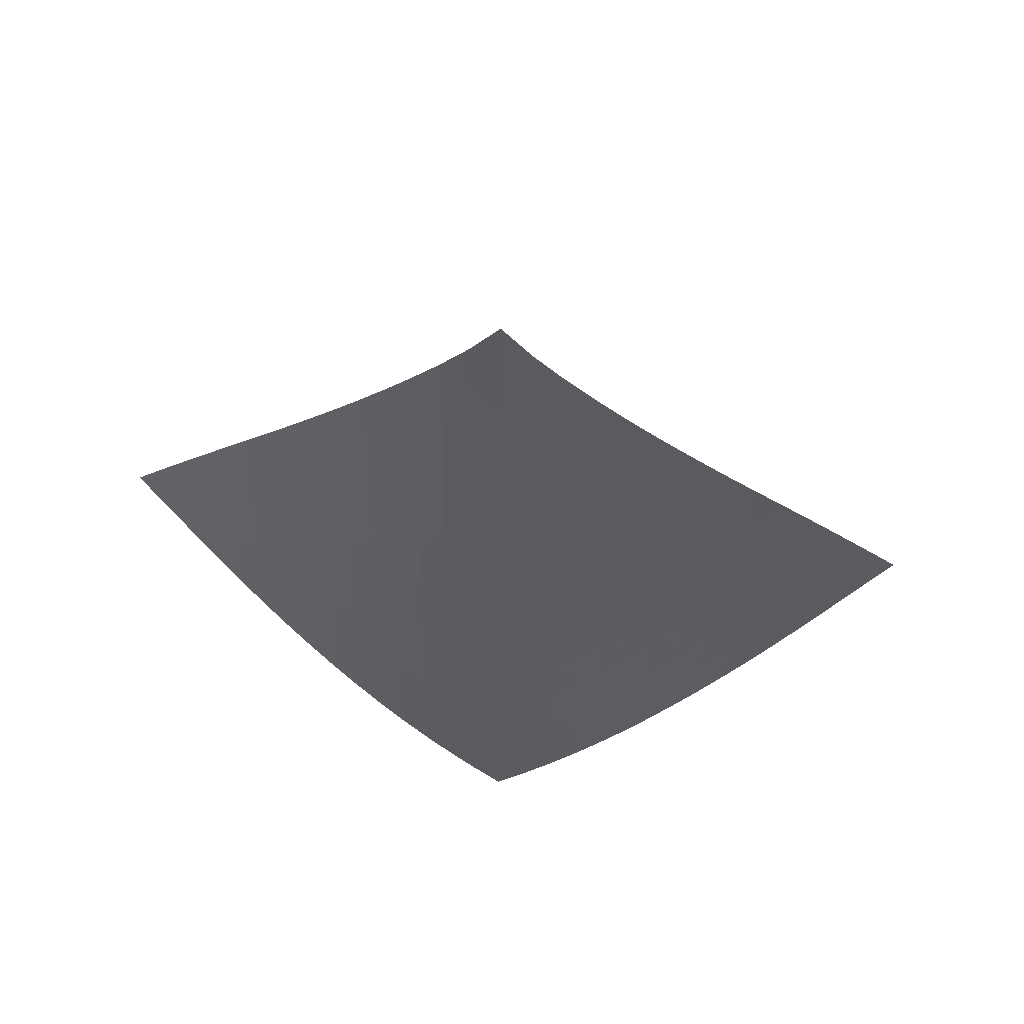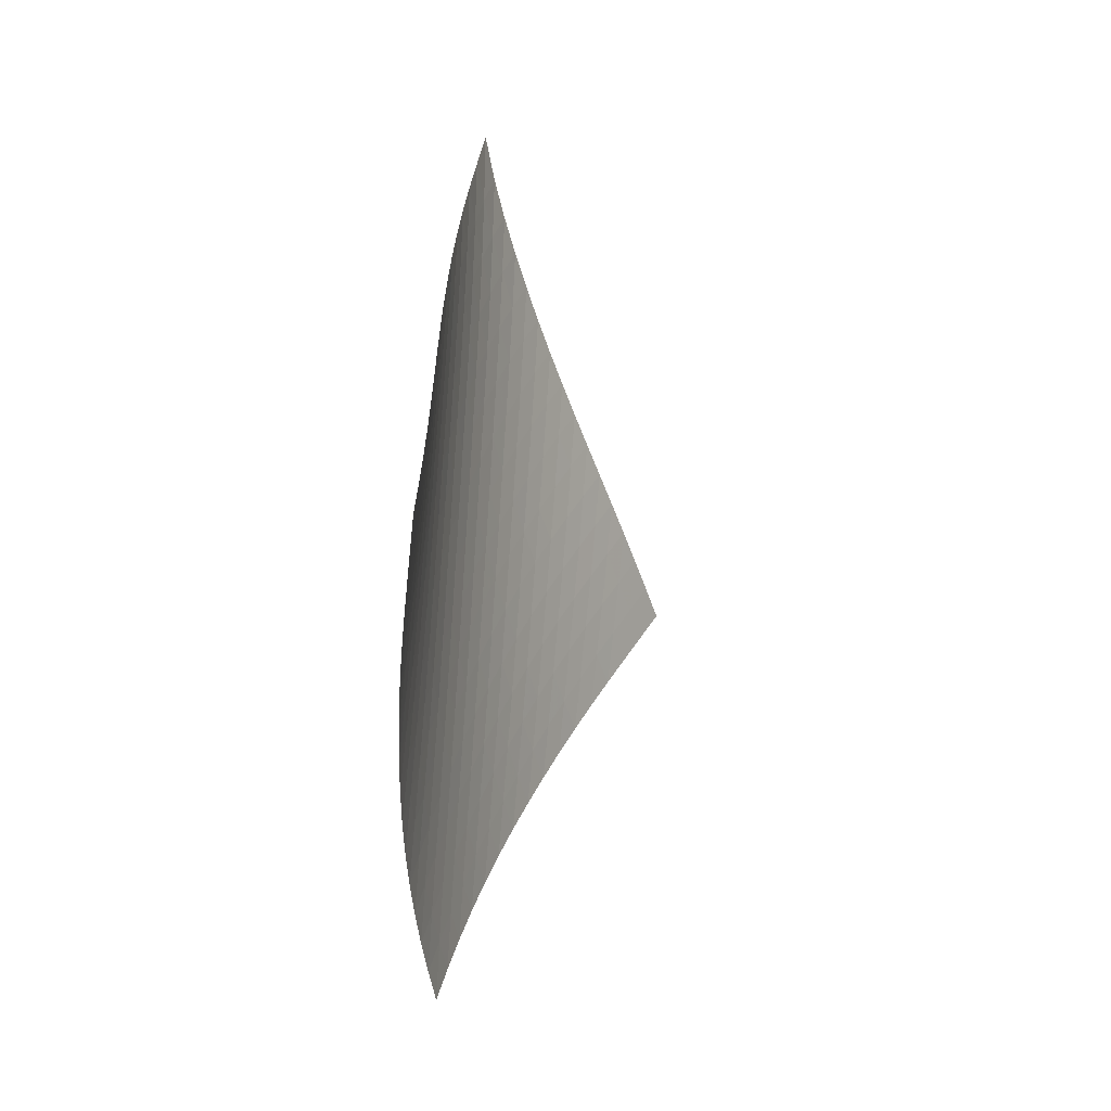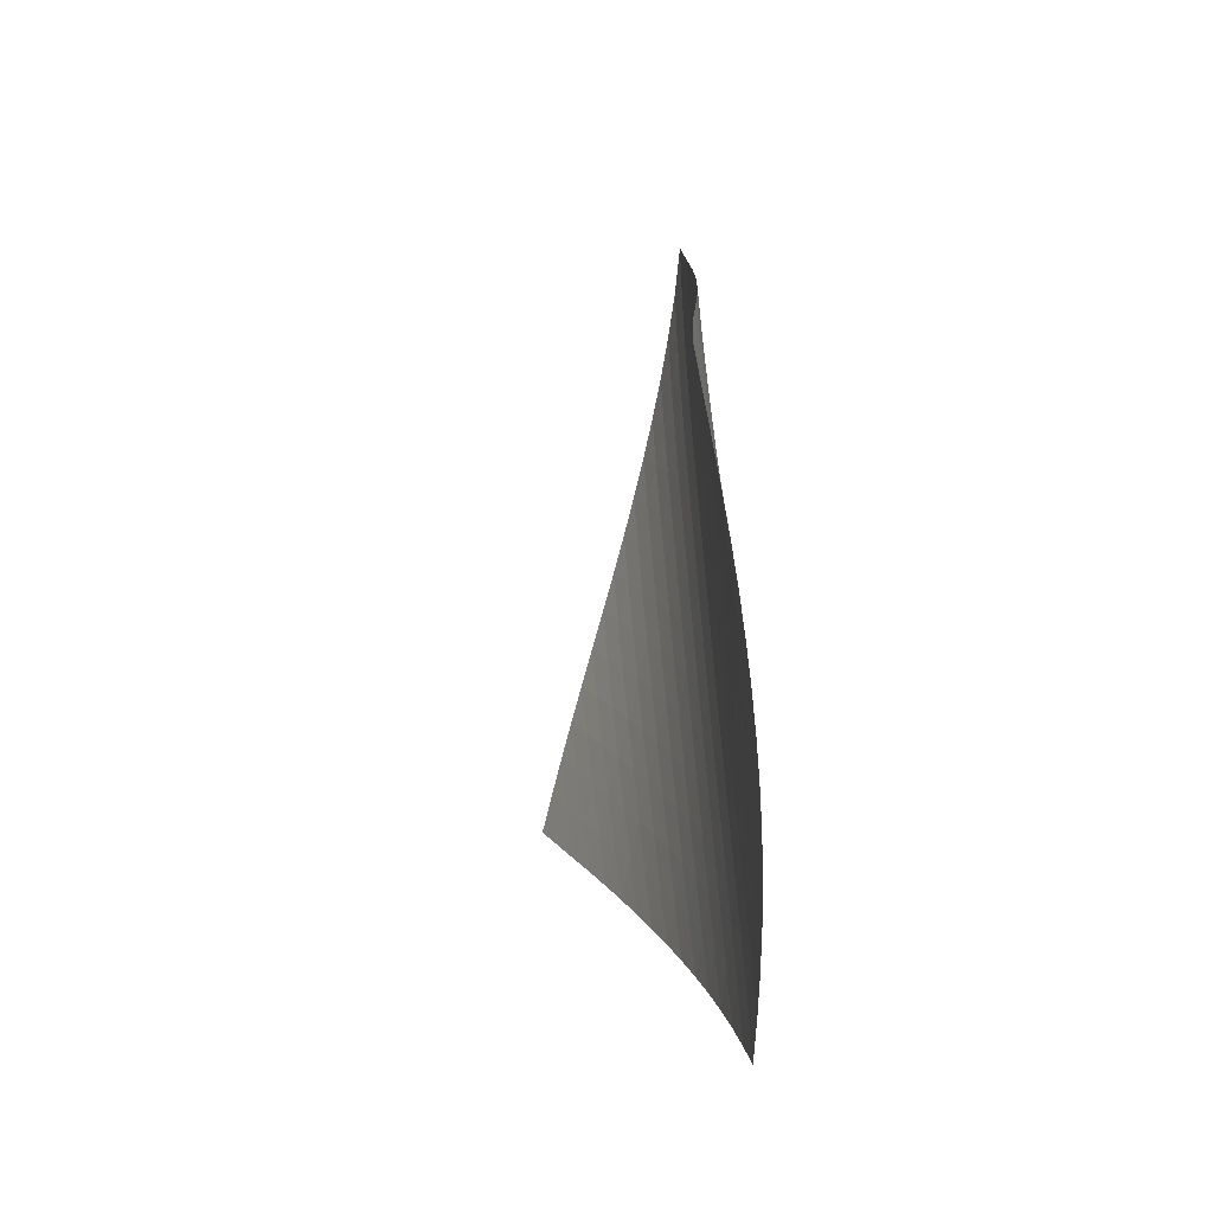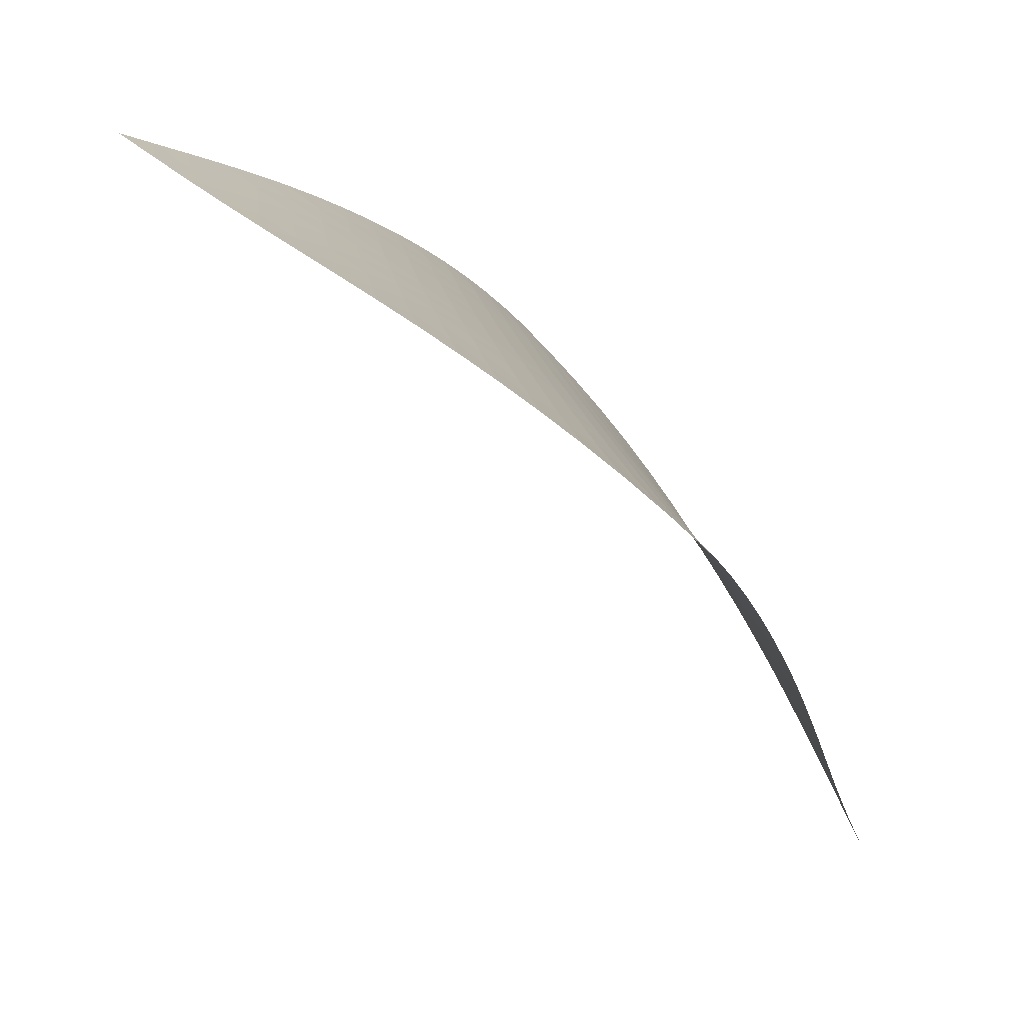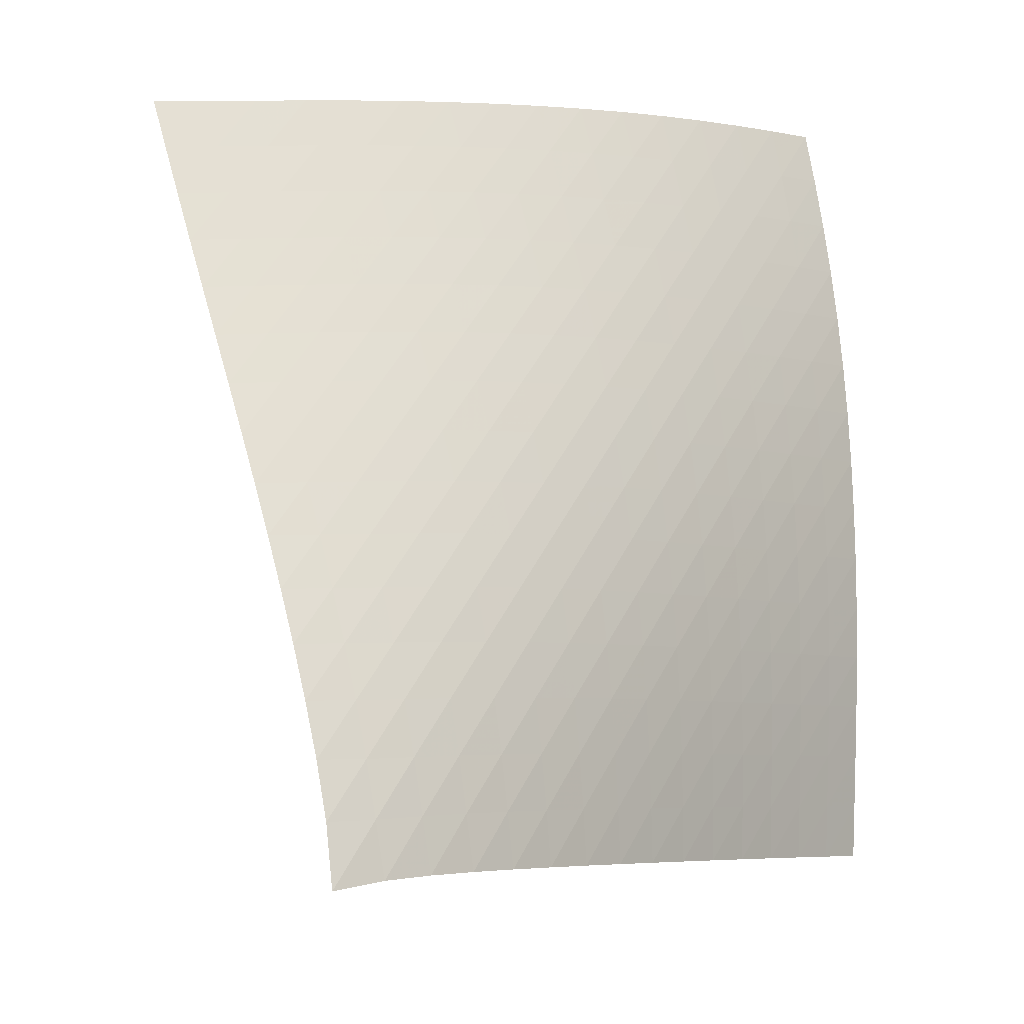
<metadata>
{"format":"obj","ext":"obj","renderer":"f3d","projection":"perspective","resolution":1024,"background":"white","views":[{"elev":58.8,"azim":-37.3,"up":"+Y"},{"elev":-7.6,"azim":61.5,"up":"+Y"},{"elev":-32.7,"azim":-144.3,"up":"+Y"},{"elev":11.1,"azim":170.0,"up":"+Z"},{"elev":42.6,"azim":-157.6,"up":"+Z"}]}
</metadata>
<code>
v -6.5 -0.04996 6.5
v 0.938 -9.858 11.65
v -11.65 -9.858 -0.938
v -7.223 -18.89 7.223
v -11.32 -9.233 -0.4375
v -10.99 -8.607 0.06576
v -10.67 -7.979 0.5729
v -10.36 -7.349 1.084
v -10.05 -6.717 1.597
v -9.744 -6.083 2.111
v -9.433 -5.448 2.624
v -9.114 -4.812 3.134
v -8.786 -4.173 3.639
v -8.447 -3.53 4.138
v -8.094 -2.883 4.63
v -7.726 -2.228 5.114
v -7.342 -1.558 5.588
v -6.935 -0.8529 6.051
v -6.051 -0.8529 6.935
v -5.588 -1.558 7.342
v -5.114 -2.228 7.726
v -4.63 -2.883 8.094
v -4.138 -3.53 8.447
v -3.639 -4.173 8.786
v -3.134 -4.812 9.114
v -2.624 -5.448 9.433
v -2.111 -6.083 9.744
v -1.597 -6.717 10.05
v -1.084 -7.349 10.36
v -0.5729 -7.979 10.67
v -0.06576 -8.607 10.99
v 0.4375 -9.233 11.32
v 0.3426 -10.45 11.44
v -0.2526 -11.04 11.22
v -0.8456 -11.63 11
v -1.434 -12.23 10.78
v -2.015 -12.82 10.54
v -2.588 -13.42 10.28
v -3.152 -14.02 10.01
v -3.707 -14.62 9.727
v -4.252 -15.23 9.425
v -4.784 -15.83 9.104
v -5.303 -16.44 8.764
v -5.806 -17.05 8.405
v -6.293 -17.66 8.027
v -6.766 -18.27 7.632
v -7.632 -18.27 6.766
v -8.027 -17.66 6.293
v -8.405 -17.05 5.806
v -8.764 -16.44 5.303
v -9.104 -15.83 4.784
v -9.425 -15.23 4.252
v -9.727 -14.62 3.707
v -10.01 -14.02 3.152
v -10.28 -13.42 2.588
v -10.54 -12.82 2.015
v -10.78 -12.23 1.434
v -11 -11.63 0.8456
v -11.22 -11.04 0.2526
v -11.44 -10.45 -0.3426
v -6.52 -1.493 6.52
v -6.954 -2.164 6.084
v -7.365 -2.826 5.63
v -7.757 -3.479 5.162
v -8.131 -4.126 4.684
v -8.491 -4.767 4.196
v -8.836 -5.406 3.7
v -9.17 -6.042 3.198
v -9.495 -6.677 2.692
v -9.813 -7.31 2.183
v -10.13 -7.941 1.673
v -10.45 -8.571 1.165
v -10.77 -9.199 0.6598
v -11.1 -9.825 0.1576
v -6.084 -2.164 6.954
v -6.55 -2.799 6.55
v -6.989 -3.443 6.122
v -7.406 -4.087 5.676
v -7.802 -4.729 5.214
v -8.182 -5.368 4.74
v -8.546 -6.004 4.256
v -8.896 -6.639 3.764
v -9.235 -7.272 3.265
v -9.567 -7.904 2.763
v -9.894 -8.535 2.258
v -10.22 -9.164 1.754
v -10.55 -9.791 1.252
v -10.89 -10.42 0.7516
v -5.63 -2.826 7.365
v -6.122 -3.443 6.989
v -6.59 -4.072 6.59
v -7.034 -4.705 6.168
v -7.455 -5.34 5.727
v -7.856 -5.974 5.27
v -8.239 -6.607 4.799
v -8.607 -7.24 4.318
v -8.962 -7.871 3.829
v -9.307 -8.501 3.335
v -9.647 -9.13 2.837
v -9.984 -9.758 2.338
v -10.32 -10.38 1.839
v -10.66 -11.01 1.342
v -5.162 -3.479 7.757
v -5.676 -4.087 7.406
v -6.168 -4.705 7.034
v -6.638 -5.329 6.638
v -7.084 -5.957 6.219
v -7.508 -6.585 5.781
v -7.912 -7.215 5.327
v -8.299 -7.844 4.859
v -8.671 -8.473 4.381
v -9.031 -9.101 3.896
v -9.384 -9.729 3.405
v -9.732 -10.36 2.913
v -10.08 -10.98 2.42
v -10.43 -11.6 1.927
v -4.684 -4.126 8.131
v -5.214 -4.729 7.802
v -5.727 -5.34 7.455
v -6.219 -5.957 7.084
v -6.689 -6.578 6.689
v -7.136 -7.201 6.272
v -7.562 -7.826 5.836
v -7.969 -8.452 5.383
v -8.359 -9.079 4.918
v -8.736 -9.705 4.444
v -9.103 -10.33 3.963
v -9.464 -10.96 3.478
v -9.823 -11.58 2.991
v -10.18 -12.2 2.504
v -4.196 -4.767 8.491
v -4.74 -5.368 8.182
v -5.27 -5.974 7.856
v -5.781 -6.585 7.508
v -6.272 -7.201 7.136
v -6.741 -7.82 6.741
v -7.189 -8.441 6.325
v -7.617 -9.064 5.89
v -8.026 -9.687 5.44
v -8.42 -10.31 4.978
v -8.802 -10.93 4.507
v -9.177 -11.56 4.031
v -9.548 -12.18 3.552
v -9.917 -12.8 3.071
v -3.7 -5.406 8.836
v -4.256 -6.004 8.546
v -4.799 -6.607 8.239
v -5.327 -7.215 7.912
v -5.836 -7.826 7.562
v -6.325 -8.441 7.189
v -6.793 -9.059 6.793
v -7.241 -9.678 6.377
v -7.671 -10.3 5.944
v -8.083 -10.92 5.496
v -8.483 -11.54 5.038
v -8.873 -12.16 4.573
v -9.257 -12.78 4.103
v -9.637 -13.4 3.629
v -3.198 -6.042 9.17
v -3.764 -6.639 8.896
v -4.318 -7.24 8.607
v -4.859 -7.844 8.299
v -5.383 -8.452 7.969
v -5.89 -9.064 7.617
v -6.377 -9.678 7.241
v -6.845 -10.29 6.845
v -7.294 -10.91 6.43
v -7.726 -11.53 5.999
v -8.143 -12.15 5.555
v -8.55 -12.77 5.102
v -8.948 -13.39 4.642
v -9.34 -14.01 4.177
v -2.692 -6.677 9.495
v -3.265 -7.272 9.235
v -3.829 -7.871 8.962
v -4.381 -8.473 8.671
v -4.918 -9.079 8.359
v -5.44 -9.687 8.026
v -5.944 -10.3 7.671
v -6.43 -10.91 7.294
v -6.898 -11.53 6.898
v -7.349 -12.14 6.484
v -7.784 -12.76 6.056
v -8.207 -13.38 5.616
v -8.621 -13.99 5.168
v -9.027 -14.61 4.713
v -2.183 -7.31 9.813
v -2.763 -7.904 9.567
v -3.335 -8.501 9.307
v -3.896 -9.101 9.031
v -4.444 -9.705 8.736
v -4.978 -10.31 8.42
v -5.496 -10.92 8.083
v -5.999 -11.53 7.726
v -6.484 -12.14 7.349
v -6.953 -12.76 6.953
v -7.406 -13.37 6.541
v -7.846 -13.99 6.116
v -8.274 -14.6 5.68
v -8.694 -15.22 5.236
v -1.673 -7.941 10.13
v -2.258 -8.535 9.894
v -2.837 -9.13 9.647
v -3.405 -9.729 9.384
v -3.963 -10.33 9.103
v -4.507 -10.93 8.802
v -5.038 -11.54 8.483
v -5.555 -12.15 8.143
v -6.056 -12.76 7.784
v -6.541 -13.37 7.406
v -7.01 -13.98 7.01
v -7.465 -14.6 6.6
v -7.909 -15.21 6.177
v -8.341 -15.83 5.744
v -1.165 -8.571 10.45
v -1.754 -9.164 10.22
v -2.338 -9.758 9.984
v -2.913 -10.36 9.732
v -3.478 -10.96 9.464
v -4.031 -11.56 9.177
v -4.573 -12.16 8.873
v -5.102 -12.77 8.55
v -5.616 -13.38 8.207
v -6.116 -13.99 7.846
v -6.6 -14.6 7.465
v -7.069 -15.21 7.069
v -7.526 -15.82 6.659
v -7.971 -16.44 6.237
v -0.6598 -9.199 10.77
v -1.252 -9.791 10.55
v -1.839 -10.38 10.32
v -2.42 -10.98 10.08
v -2.991 -11.58 9.823
v -3.552 -12.18 9.548
v -4.103 -12.78 9.257
v -4.642 -13.39 8.948
v -5.168 -13.99 8.621
v -5.68 -14.6 8.274
v -6.177 -15.21 7.909
v -6.659 -15.82 7.526
v -7.127 -16.44 7.127
v -7.583 -17.05 6.716
v -0.1576 -9.825 11.1
v -0.7516 -10.42 10.89
v -1.342 -11.01 10.66
v -1.927 -11.6 10.43
v -2.504 -12.2 10.18
v -3.071 -12.8 9.917
v -3.629 -13.4 9.637
v -4.177 -14.01 9.34
v -4.713 -14.61 9.027
v -5.236 -15.22 8.694
v -5.744 -15.83 8.341
v -6.237 -16.44 7.971
v -6.716 -17.05 7.583
v -7.18 -17.66 7.18
f 256 46 4
f 256 4 47
f 5 74 60
f 5 60 3
f 74 88 59
f 74 59 60
f 88 102 58
f 88 58 59
f 102 116 57
f 102 57 58
f 116 130 56
f 116 56 57
f 130 144 55
f 130 55 56
f 144 158 54
f 144 54 55
f 158 172 53
f 158 53 54
f 172 186 52
f 172 52 53
f 186 200 51
f 186 51 52
f 200 214 50
f 200 50 51
f 214 228 49
f 214 49 50
f 228 242 48
f 228 48 49
f 242 256 47
f 242 47 48
f 1 19 61
f 1 61 18
f 18 61 62
f 18 62 17
f 17 62 63
f 17 63 16
f 16 63 64
f 16 64 15
f 15 64 65
f 15 65 14
f 14 65 66
f 14 66 13
f 13 66 67
f 13 67 12
f 12 67 68
f 12 68 11
f 11 68 69
f 11 69 10
f 10 69 70
f 10 70 9
f 9 70 71
f 9 71 8
f 8 71 72
f 8 72 7
f 7 72 73
f 7 73 6
f 6 73 74
f 6 74 5
f 19 20 75
f 19 75 61
f 61 75 76
f 61 76 62
f 62 76 77
f 62 77 63
f 63 77 78
f 63 78 64
f 64 78 79
f 64 79 65
f 65 79 80
f 65 80 66
f 66 80 81
f 66 81 67
f 67 81 82
f 67 82 68
f 68 82 83
f 68 83 69
f 69 83 84
f 69 84 70
f 70 84 85
f 70 85 71
f 71 85 86
f 71 86 72
f 72 86 87
f 72 87 73
f 73 87 88
f 73 88 74
f 20 21 89
f 20 89 75
f 75 89 90
f 75 90 76
f 76 90 91
f 76 91 77
f 77 91 92
f 77 92 78
f 78 92 93
f 78 93 79
f 79 93 94
f 79 94 80
f 80 94 95
f 80 95 81
f 81 95 96
f 81 96 82
f 82 96 97
f 82 97 83
f 83 97 98
f 83 98 84
f 84 98 99
f 84 99 85
f 85 99 100
f 85 100 86
f 86 100 101
f 86 101 87
f 87 101 102
f 87 102 88
f 21 22 103
f 21 103 89
f 89 103 104
f 89 104 90
f 90 104 105
f 90 105 91
f 91 105 106
f 91 106 92
f 92 106 107
f 92 107 93
f 93 107 108
f 93 108 94
f 94 108 109
f 94 109 95
f 95 109 110
f 95 110 96
f 96 110 111
f 96 111 97
f 97 111 112
f 97 112 98
f 98 112 113
f 98 113 99
f 99 113 114
f 99 114 100
f 100 114 115
f 100 115 101
f 101 115 116
f 101 116 102
f 22 23 117
f 22 117 103
f 103 117 118
f 103 118 104
f 104 118 119
f 104 119 105
f 105 119 120
f 105 120 106
f 106 120 121
f 106 121 107
f 107 121 122
f 107 122 108
f 108 122 123
f 108 123 109
f 109 123 124
f 109 124 110
f 110 124 125
f 110 125 111
f 111 125 126
f 111 126 112
f 112 126 127
f 112 127 113
f 113 127 128
f 113 128 114
f 114 128 129
f 114 129 115
f 115 129 130
f 115 130 116
f 23 24 131
f 23 131 117
f 117 131 132
f 117 132 118
f 118 132 133
f 118 133 119
f 119 133 134
f 119 134 120
f 120 134 135
f 120 135 121
f 121 135 136
f 121 136 122
f 122 136 137
f 122 137 123
f 123 137 138
f 123 138 124
f 124 138 139
f 124 139 125
f 125 139 140
f 125 140 126
f 126 140 141
f 126 141 127
f 127 141 142
f 127 142 128
f 128 142 143
f 128 143 129
f 129 143 144
f 129 144 130
f 24 25 145
f 24 145 131
f 131 145 146
f 131 146 132
f 132 146 147
f 132 147 133
f 133 147 148
f 133 148 134
f 134 148 149
f 134 149 135
f 135 149 150
f 135 150 136
f 136 150 151
f 136 151 137
f 137 151 152
f 137 152 138
f 138 152 153
f 138 153 139
f 139 153 154
f 139 154 140
f 140 154 155
f 140 155 141
f 141 155 156
f 141 156 142
f 142 156 157
f 142 157 143
f 143 157 158
f 143 158 144
f 25 26 159
f 25 159 145
f 145 159 160
f 145 160 146
f 146 160 161
f 146 161 147
f 147 161 162
f 147 162 148
f 148 162 163
f 148 163 149
f 149 163 164
f 149 164 150
f 150 164 165
f 150 165 151
f 151 165 166
f 151 166 152
f 152 166 167
f 152 167 153
f 153 167 168
f 153 168 154
f 154 168 169
f 154 169 155
f 155 169 170
f 155 170 156
f 156 170 171
f 156 171 157
f 157 171 172
f 157 172 158
f 26 27 173
f 26 173 159
f 159 173 174
f 159 174 160
f 160 174 175
f 160 175 161
f 161 175 176
f 161 176 162
f 162 176 177
f 162 177 163
f 163 177 178
f 163 178 164
f 164 178 179
f 164 179 165
f 165 179 180
f 165 180 166
f 166 180 181
f 166 181 167
f 167 181 182
f 167 182 168
f 168 182 183
f 168 183 169
f 169 183 184
f 169 184 170
f 170 184 185
f 170 185 171
f 171 185 186
f 171 186 172
f 27 28 187
f 27 187 173
f 173 187 188
f 173 188 174
f 174 188 189
f 174 189 175
f 175 189 190
f 175 190 176
f 176 190 191
f 176 191 177
f 177 191 192
f 177 192 178
f 178 192 193
f 178 193 179
f 179 193 194
f 179 194 180
f 180 194 195
f 180 195 181
f 181 195 196
f 181 196 182
f 182 196 197
f 182 197 183
f 183 197 198
f 183 198 184
f 184 198 199
f 184 199 185
f 185 199 200
f 185 200 186
f 28 29 201
f 28 201 187
f 187 201 202
f 187 202 188
f 188 202 203
f 188 203 189
f 189 203 204
f 189 204 190
f 190 204 205
f 190 205 191
f 191 205 206
f 191 206 192
f 192 206 207
f 192 207 193
f 193 207 208
f 193 208 194
f 194 208 209
f 194 209 195
f 195 209 210
f 195 210 196
f 196 210 211
f 196 211 197
f 197 211 212
f 197 212 198
f 198 212 213
f 198 213 199
f 199 213 214
f 199 214 200
f 29 30 215
f 29 215 201
f 201 215 216
f 201 216 202
f 202 216 217
f 202 217 203
f 203 217 218
f 203 218 204
f 204 218 219
f 204 219 205
f 205 219 220
f 205 220 206
f 206 220 221
f 206 221 207
f 207 221 222
f 207 222 208
f 208 222 223
f 208 223 209
f 209 223 224
f 209 224 210
f 210 224 225
f 210 225 211
f 211 225 226
f 211 226 212
f 212 226 227
f 212 227 213
f 213 227 228
f 213 228 214
f 30 31 229
f 30 229 215
f 215 229 230
f 215 230 216
f 216 230 231
f 216 231 217
f 217 231 232
f 217 232 218
f 218 232 233
f 218 233 219
f 219 233 234
f 219 234 220
f 220 234 235
f 220 235 221
f 221 235 236
f 221 236 222
f 222 236 237
f 222 237 223
f 223 237 238
f 223 238 224
f 224 238 239
f 224 239 225
f 225 239 240
f 225 240 226
f 226 240 241
f 226 241 227
f 227 241 242
f 227 242 228
f 31 32 243
f 31 243 229
f 229 243 244
f 229 244 230
f 230 244 245
f 230 245 231
f 231 245 246
f 231 246 232
f 232 246 247
f 232 247 233
f 233 247 248
f 233 248 234
f 234 248 249
f 234 249 235
f 235 249 250
f 235 250 236
f 236 250 251
f 236 251 237
f 237 251 252
f 237 252 238
f 238 252 253
f 238 253 239
f 239 253 254
f 239 254 240
f 240 254 255
f 240 255 241
f 241 255 256
f 241 256 242
f 32 2 33
f 32 33 243
f 243 33 34
f 243 34 244
f 244 34 35
f 244 35 245
f 245 35 36
f 245 36 246
f 246 36 37
f 246 37 247
f 247 37 38
f 247 38 248
f 248 38 39
f 248 39 249
f 249 39 40
f 249 40 250
f 250 40 41
f 250 41 251
f 251 41 42
f 251 42 252
f 252 42 43
f 252 43 253
f 253 43 44
f 253 44 254
f 254 44 45
f 254 45 255
f 255 45 46
f 255 46 256

</code>
